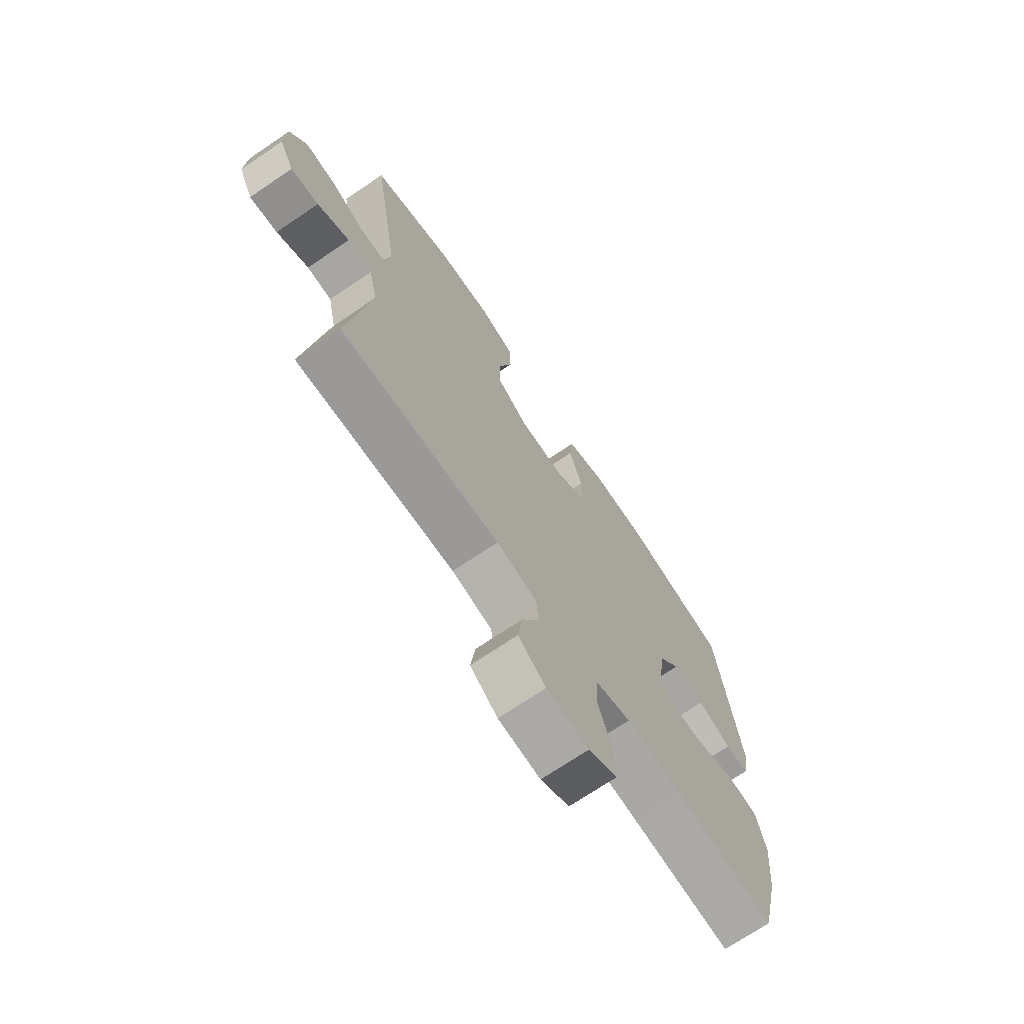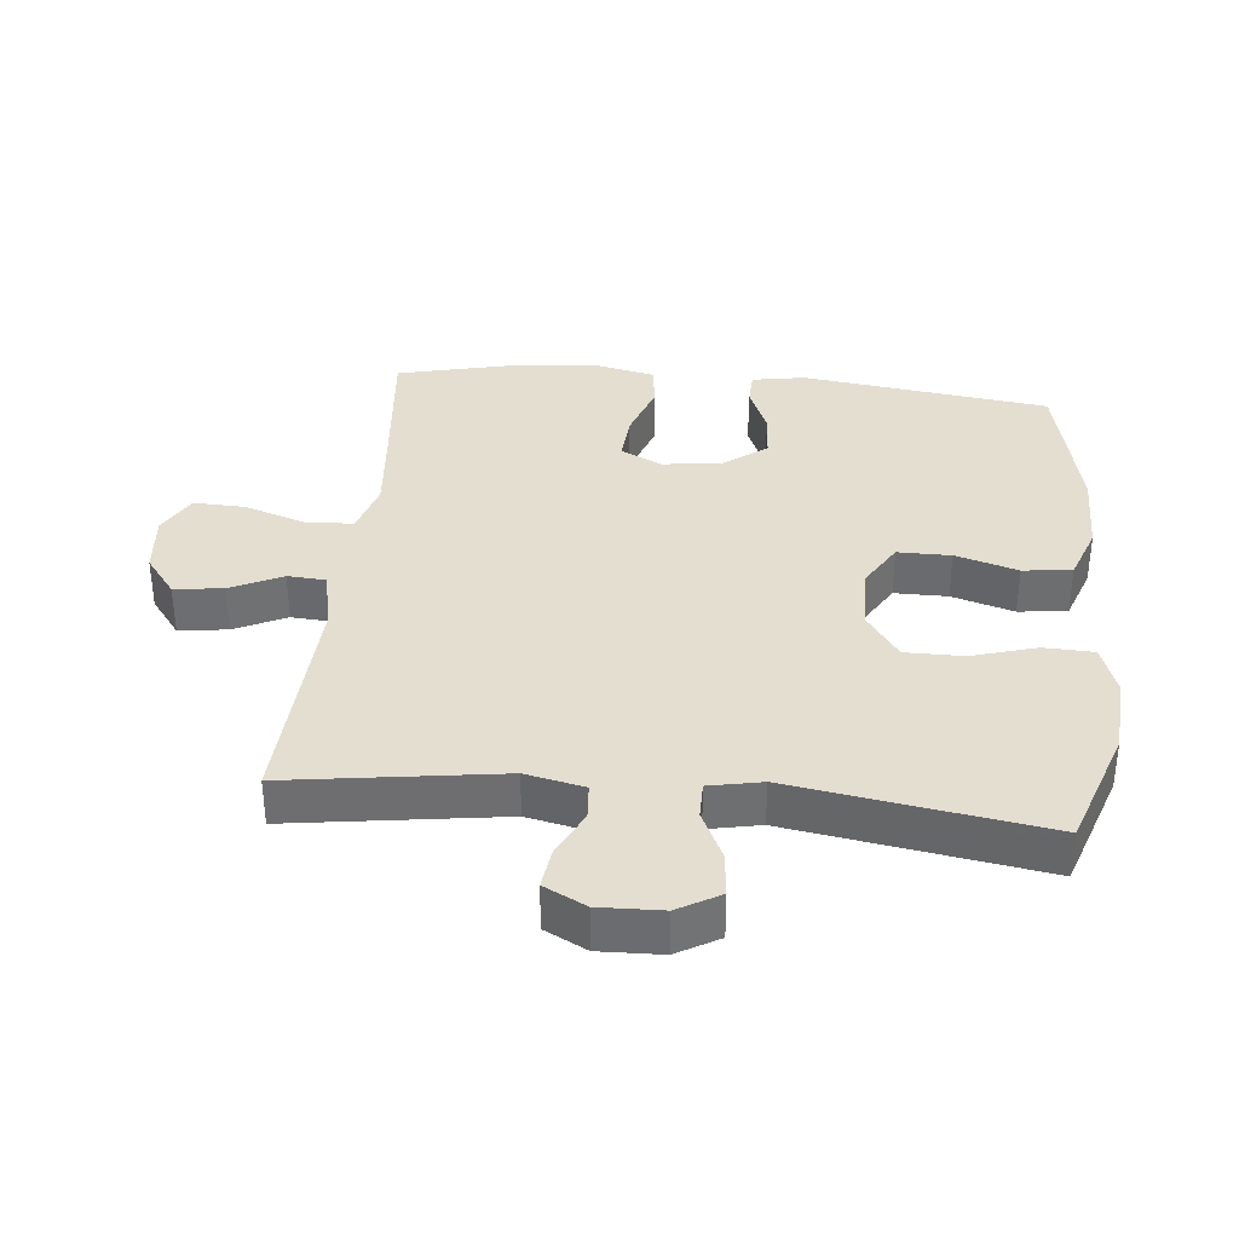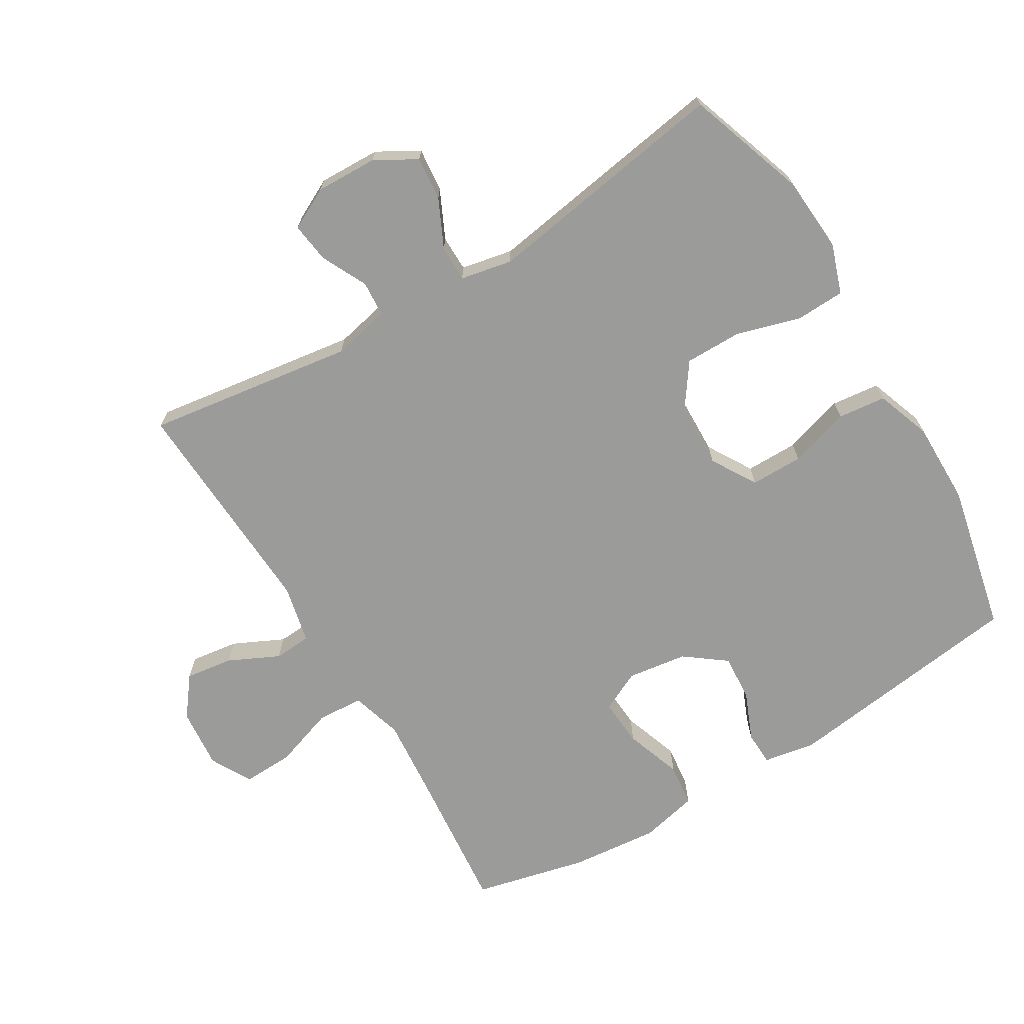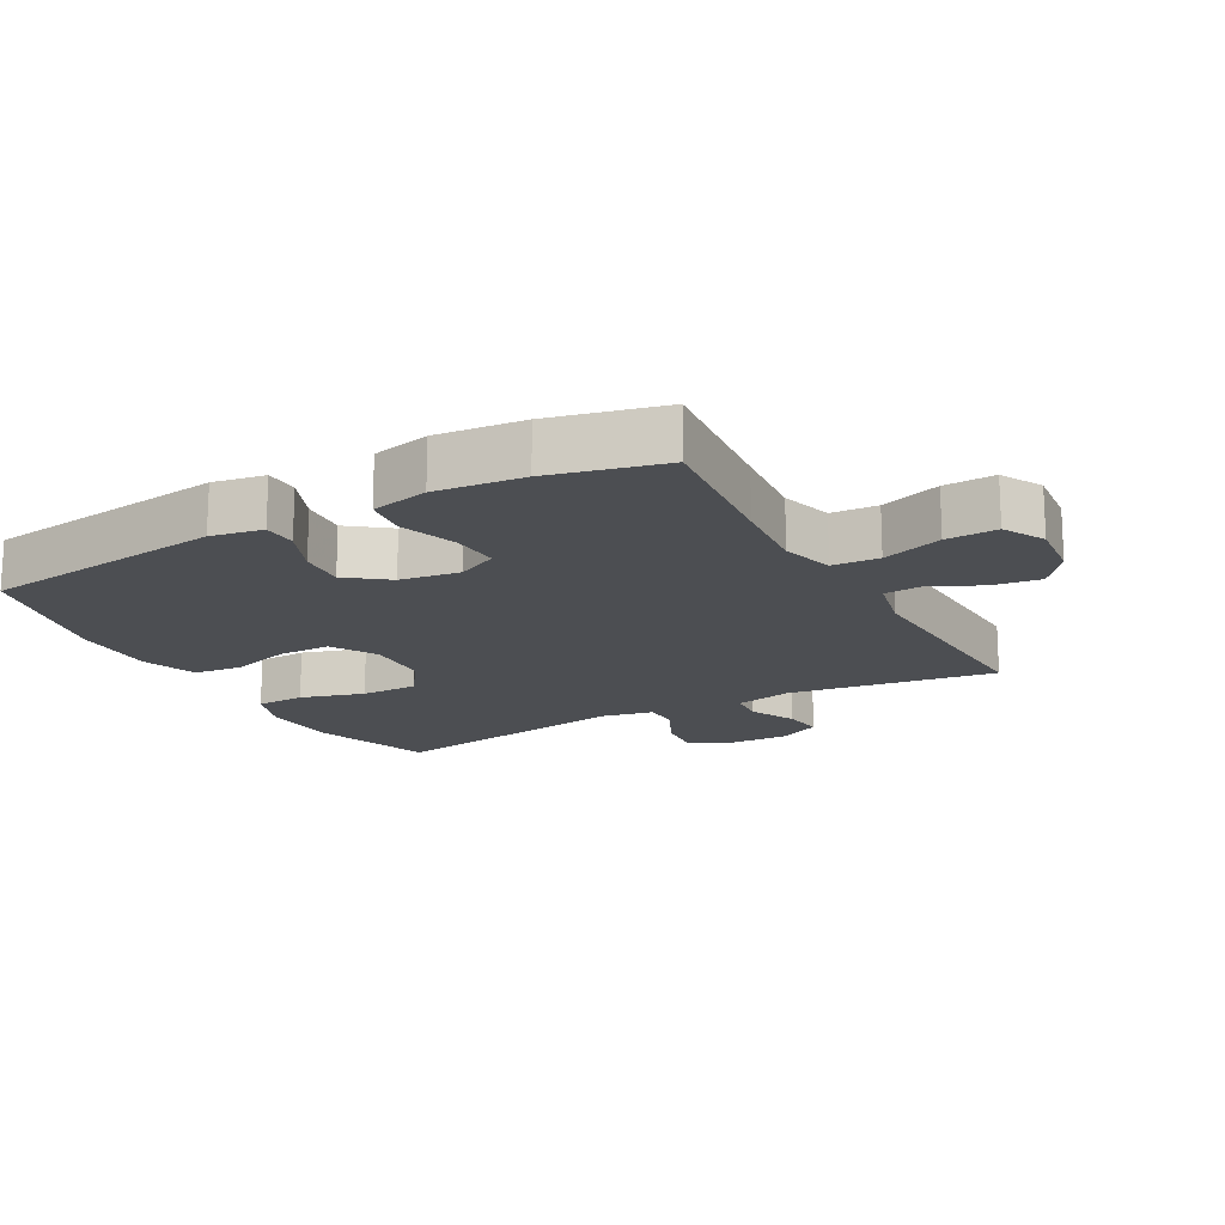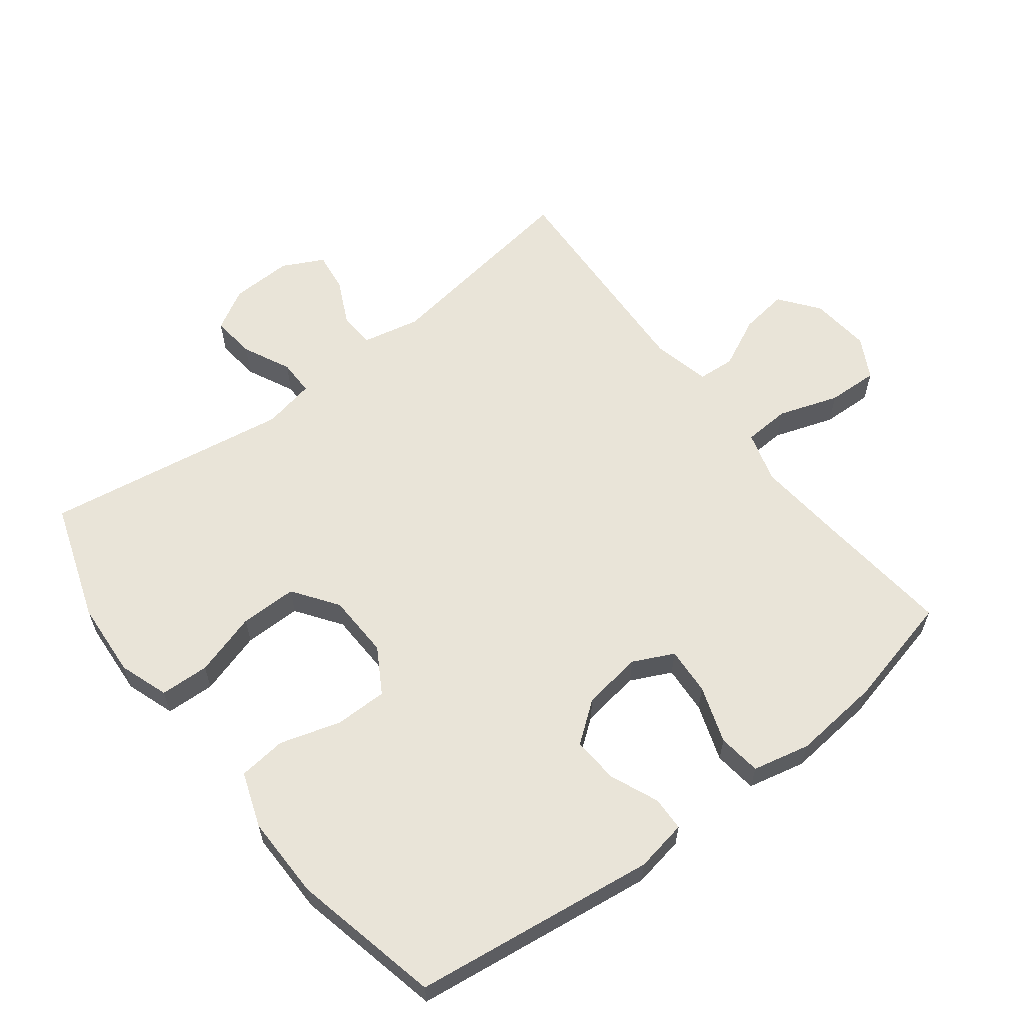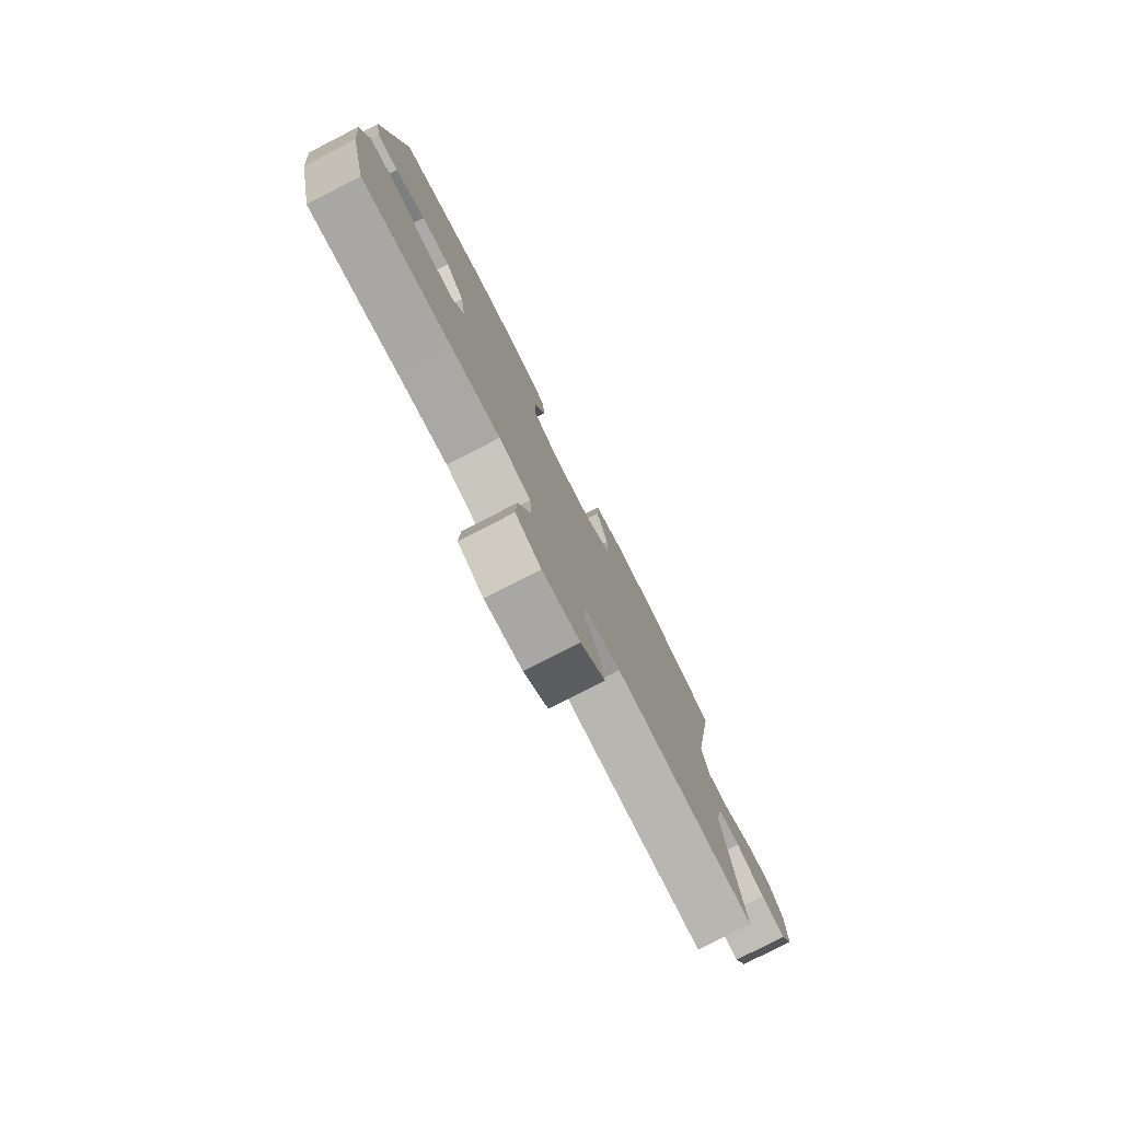
<metadata>
{"format":"obj","ext":"obj","renderer":"f3d","projection":"perspective","resolution":1024,"background":"white","views":[{"elev":-71.2,"azim":-55.9,"up":"+Z"},{"elev":35.8,"azim":-84.3,"up":"+Y"},{"elev":-69.6,"azim":-58.9,"up":"+Y"},{"elev":-17.0,"azim":118.8,"up":"+Y"},{"elev":60.5,"azim":52.4,"up":"+Y"},{"elev":-79.3,"azim":117.1,"up":"+Z"}]}
</metadata>
<code>
v -0.5 0.07 -0.5
v -0.454 0.07 -0.183
v -0.473 0.07 -0.095
v -0.527 0.07 -0.091
v -0.597 0.07 -0.125
v -0.658 0.07 -0.133
v -0.69 0.07 -0.07
v -0.687 0.07 0.024
v -0.651 0.07 0.087
v -0.584 0.07 0.08
v -0.511 0.07 0.045
v -0.456 0.07 0.045
v -0.44 0.07 0.124
v -0.5 0.07 0.5
v -0.319 0.07 0.562
v -0.202 0.07 0.57
v -0.127 0.07 0.544
v -0.124 0.07 0.469
v -0.153 0.07 0.372
v -0.153 0.07 0.285
v -0.085 0.07 0.237
v 0.013 0.07 0.234
v 0.082 0.07 0.275
v 0.082 0.07 0.355
v 0.054 0.07 0.448
v 0.062 0.07 0.521
v 0.146 0.07 0.551
v 0.273 0.07 0.55
v 0.5 0.07 0.5
v 0.549 0.07 0.128
v 0.535 0.07 0.049
v 0.483 0.07 0.047
v 0.409 0.07 0.078
v 0.338 0.07 0.083
v 0.291 0.07 0.021
v 0.278 0.07 -0.07
v 0.308 0.07 -0.132
v 0.381 0.07 -0.127
v 0.468 0.07 -0.097
v 0.534 0.07 -0.105
v 0.554 0.07 -0.193
v 0.541 0.07 -0.327
v 0.5 0.07 -0.5
v 0.279 0.07 -0.478
v 0.157 0.07 -0.467
v 0.078 0.07 -0.49
v 0.074 0.07 -0.561
v 0.105 0.07 -0.653
v 0.108 0.07 -0.731
v 0.045 0.07 -0.765
v -0.047 0.07 -0.756
v -0.107 0.07 -0.71
v -0.097 0.07 -0.637
v -0.06 0.07 -0.56
v -0.064 0.07 -0.503
v -0.153 0.07 -0.483
v -0.5 0 -0.5
v -0.454 0 -0.183
v -0.473 0 -0.095
v -0.527 0 -0.091
v -0.597 0 -0.125
v -0.658 0 -0.133
v -0.69 0 -0.07
v -0.687 0 0.024
v -0.651 0 0.087
v -0.584 0 0.08
v -0.511 0 0.045
v -0.456 0 0.045
v -0.44 0 0.124
v -0.5 0 0.5
v -0.319 0 0.562
v -0.202 0 0.57
v -0.127 0 0.544
v -0.124 0 0.469
v -0.153 0 0.372
v -0.153 0 0.285
v -0.085 0 0.237
v 0.013 0 0.234
v 0.082 0 0.275
v 0.082 0 0.355
v 0.054 0 0.448
v 0.062 0 0.521
v 0.146 0 0.551
v 0.273 0 0.55
v 0.5 0 0.5
v 0.549 0 0.128
v 0.535 0 0.049
v 0.483 0 0.047
v 0.409 0 0.078
v 0.338 0 0.083
v 0.291 0 0.021
v 0.278 0 -0.07
v 0.308 0 -0.132
v 0.381 0 -0.127
v 0.468 0 -0.097
v 0.534 0 -0.105
v 0.554 0 -0.193
v 0.541 0 -0.327
v 0.5 0 -0.5
v 0.279 0 -0.478
v 0.157 0 -0.467
v 0.078 0 -0.49
v 0.074 0 -0.561
v 0.105 0 -0.653
v 0.108 0 -0.731
v 0.045 0 -0.765
v -0.047 0 -0.756
v -0.107 0 -0.71
v -0.097 0 -0.637
v -0.06 0 -0.56
v -0.064 0 -0.503
v -0.153 0 -0.483
f 52 53 54
f 51 52 54
f 50 51 54
f 49 50 54
f 48 49 54
f 47 48 54
f 46 47 54 55
f 45 46 55 56
f 42 43 44
f 41 42 44
f 40 41 44
f 39 40 44
f 38 39 44
f 37 38 44 45
f 56 1 2
f 45 56 2
f 37 45 2
f 36 37 2
f 31 32 33
f 30 31 33
f 29 30 33
f 28 29 33
f 27 28 33
f 26 27 33
f 25 26 33
f 24 25 33
f 23 24 33 34
f 22 23 34 35
f 17 18 19
f 16 17 19
f 15 16 19
f 14 15 19
f 13 14 19
f 12 13 19 20
f 9 10 11
f 8 9 11
f 7 8 11
f 6 7 11
f 5 6 11
f 4 5 11
f 3 4 11 12
f 2 3 12
f 36 2 12
f 35 36 12
f 22 35 12
f 21 22 12
f 12 20 21
f 110 109 108
f 110 108 107
f 110 107 106
f 110 106 105
f 110 105 104
f 110 104 103
f 111 110 103 102
f 112 111 102 101
f 100 99 98
f 100 98 97
f 100 97 96
f 100 96 95
f 100 95 94
f 101 100 94 93
f 58 57 112
f 58 112 101
f 58 101 93
f 58 93 92
f 89 88 87
f 89 87 86
f 89 86 85
f 89 85 84
f 89 84 83
f 89 83 82
f 89 82 81
f 89 81 80
f 90 89 80 79
f 91 90 79 78
f 75 74 73
f 75 73 72
f 75 72 71
f 75 71 70
f 75 70 69
f 76 75 69 68
f 67 66 65
f 67 65 64
f 67 64 63
f 67 63 62
f 67 62 61
f 67 61 60
f 68 67 60 59
f 68 59 58
f 68 58 92
f 68 92 91
f 68 91 78
f 68 78 77
f 77 76 68
f 1 57 58 2
f 2 58 59 3
f 3 59 60 4
f 4 60 61 5
f 5 61 62 6
f 6 62 63 7
f 7 63 64 8
f 8 64 65 9
f 9 65 66 10
f 10 66 67 11
f 11 67 68 12
f 12 68 69 13
f 13 69 70 14
f 14 70 71 15
f 15 71 72 16
f 16 72 73 17
f 17 73 74 18
f 18 74 75 19
f 19 75 76 20
f 20 76 77 21
f 21 77 78 22
f 22 78 79 23
f 23 79 80 24
f 24 80 81 25
f 25 81 82 26
f 26 82 83 27
f 27 83 84 28
f 28 84 85 29
f 29 85 86 30
f 30 86 87 31
f 31 87 88 32
f 32 88 89 33
f 33 89 90 34
f 34 90 91 35
f 35 91 92 36
f 36 92 93 37
f 37 93 94 38
f 38 94 95 39
f 39 95 96 40
f 40 96 97 41
f 41 97 98 42
f 42 98 99 43
f 43 99 100 44
f 44 100 101 45
f 45 101 102 46
f 46 102 103 47
f 47 103 104 48
f 48 104 105 49
f 49 105 106 50
f 50 106 107 51
f 51 107 108 52
f 52 108 109 53
f 53 109 110 54
f 54 110 111 55
f 55 111 112 56
f 56 112 57 1

</code>
